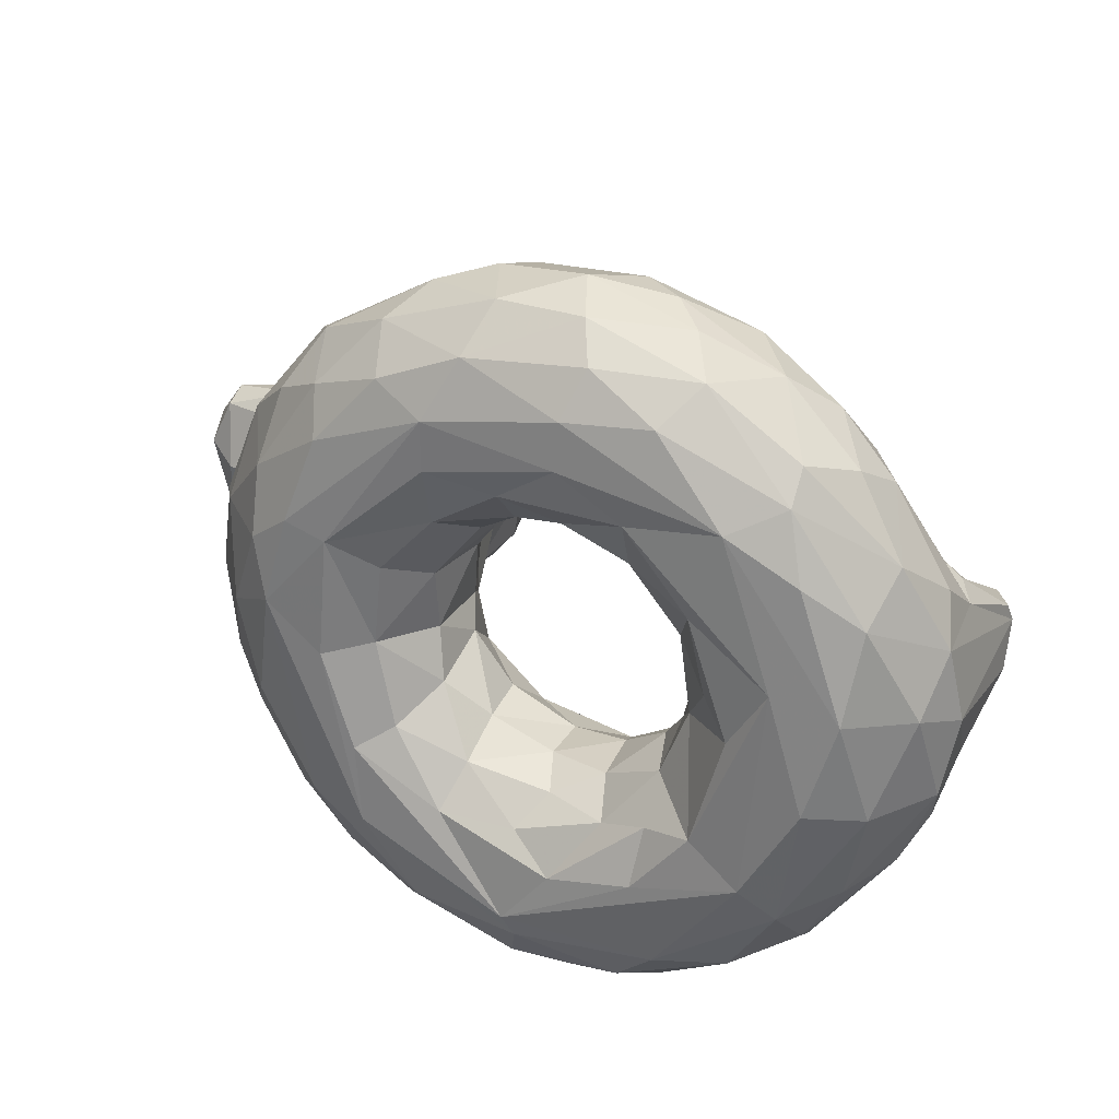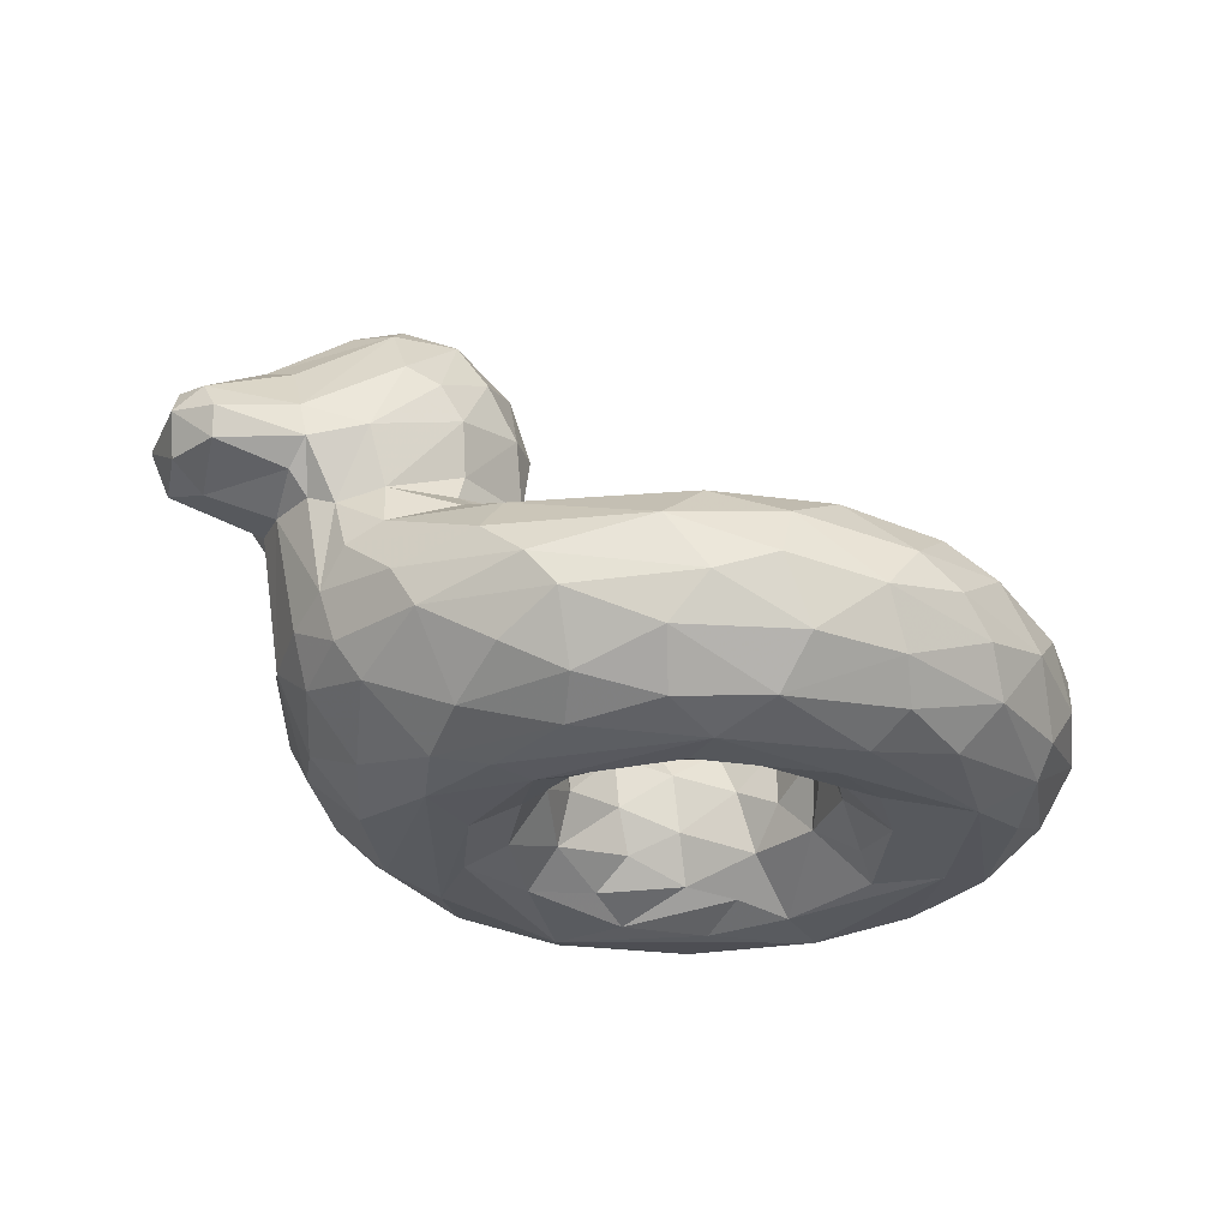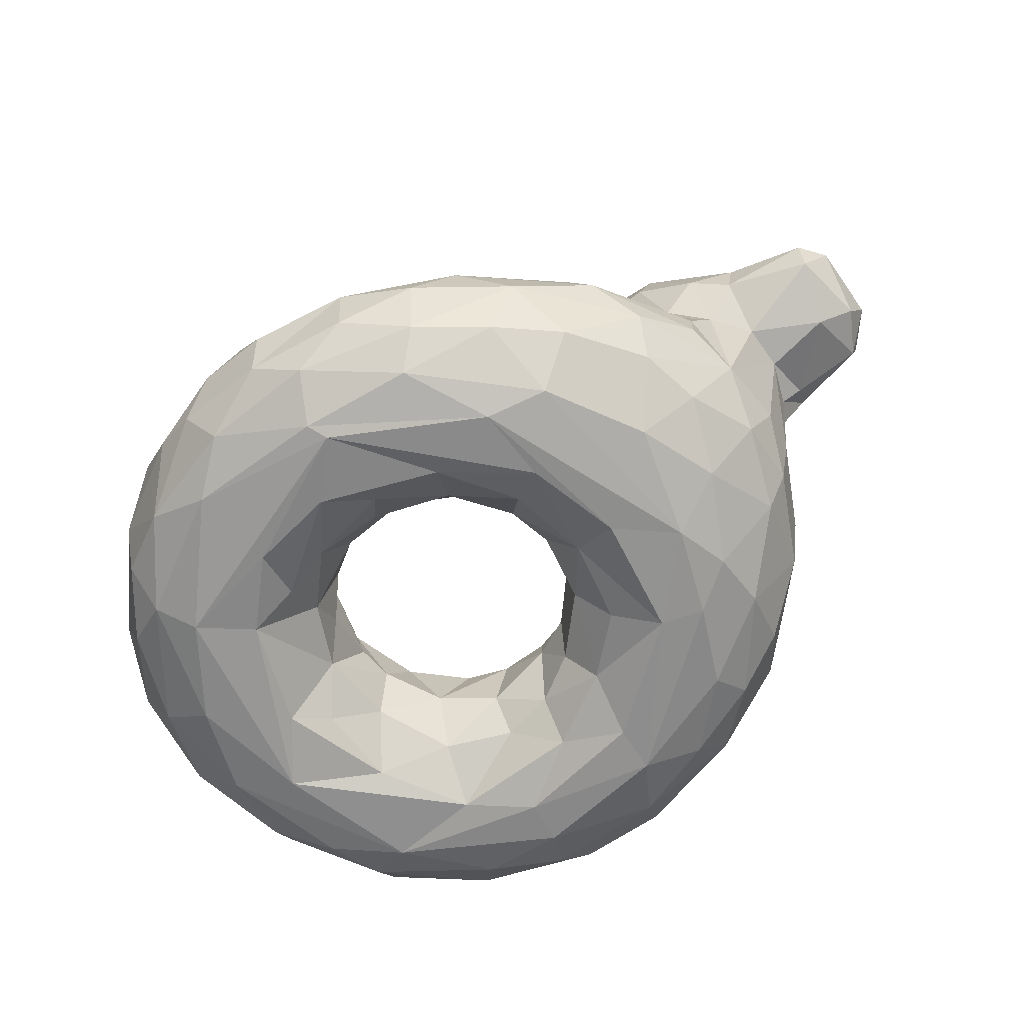
<metadata>
{"format":"obj","ext":"obj","renderer":"f3d","projection":"perspective","resolution":1024,"background":"white","views":[{"elev":27.9,"azim":26.5,"up":"+Z"},{"elev":-27.6,"azim":-24.5,"up":"+Y"},{"elev":-65.0,"azim":-147.6,"up":"+Y"}]}
</metadata>
<code>
v -0.06849 -0.2263 -0.08484
v 0.01782 -0.3197 -0.2068
v 0.1476 -0.3115 -0.2595
v 0.2635 -0.2248 -0.2495
v 0.3692 -0.2719 -0.1755
v 0.4227 -0.3152 -0.1008
v -0.09157 -0.1798 -0.02583
v -0.1062 -0.1007 -0.1762
v 0.02902 -0.1186 -0.2753
v 0.1404 -0.1999 -0.2661
v 0.2231 -0.1074 -0.3199
v 0.3514 -0.1717 -0.2217
v 0.4273 -0.1932 -0.1127
v -0.1547 -0.05259 -0.1012
v -0.1623 -0.04337 -0.3026
v 0.07742 -0.07011 -0.3527
v 0.1752 -0.04236 -0.427
v 0.4041 -0.06198 -0.3078
v 0.5785 -0.03827 -0.1458
v 0.5039 -0.08862 -0.1109
v -0.1997 -0.0127 -0.1706
v -0.2135 -0.04139 -0.3839
v 0.4049 -0.03351 -0.4647
v 0.6241 -0.02793 -0.2267
v -0.3968 -0.02724 -0.276
v -0.2139 -0.06861 -0.478
v 0.007989 -0.06654 -0.5912
v 0.2568 -0.04557 -0.5663
v 0.5312 -0.05133 -0.4709
v 0.6715 -0.1037 -0.4457
v 0.7974 -0.07879 -0.2472
v 0.8456 -0.03493 -0.1715
v -0.5824 -0.09484 -0.2074
v -0.41 -0.1325 -0.4378
v -0.2222 -0.2031 -0.6049
v 0.04208 -0.1469 -0.6823
v 0.2759 -0.1752 -0.7047
v 0.4844 -0.1732 -0.6417
v 0.9057 -0.1234 -0.15
v -0.5164 -0.2746 -0.3384
v -0.3283 -0.2998 -0.5471
v -0.1456 -0.2912 -0.6559
v 0.0009063 -0.2503 -0.7075
v 0.1982 -0.2755 -0.7308
v 0.3463 -0.2563 -0.7112
v 0.5814 -0.2531 -0.6104
v 0.6894 -0.3027 -0.5224
v 0.8463 -0.2786 -0.3187
v 0.8986 -0.2531 -0.2162
v -0.5321 -0.371 -0.1561
v -0.4959 -0.3617 -0.2821
v -0.3837 -0.3888 -0.4307
v -0.1255 -0.4085 -0.6168
v 0.00642 -0.3629 -0.6918
v 0.2151 -0.3745 -0.707
v 0.4069 -0.3485 -0.6818
v 0.573 -0.4209 -0.5545
v 0.7046 -0.3833 -0.4695
v 0.7881 -0.4041 -0.3306
v 0.8349 -0.4327 -0.1437
v -0.4203 -0.4695 -0.1812
v -0.2986 -0.482 -0.3733
v -0.07402 -0.4773 -0.5604
v 0.1531 -0.4965 -0.5741
v 0.4403 -0.4812 -0.5506
v 0.6825 -0.4649 -0.3875
v 0.7317 -0.4995 -0.1285
v -0.1742 -0.5077 -0.3965
v 0.1305 -0.5069 -0.5345
v 0.6192 -0.5055 -0.3208
v -0.1612 -0.4544 -0.01891
v -0.1174 -0.4638 -0.1903
v -0.01248 -0.4874 -0.342
v 0.1389 -0.4643 -0.3517
v 0.2267 -0.4989 -0.4186
v 0.4123 -0.4636 -0.2665
v 0.5156 -0.4966 -0.2437
v 0.5803 -0.4912 -0.01871
v -0.08562 -0.3362 -0.02361
v -0.06412 -0.3642 -0.1283
v 0.01462 -0.4189 -0.2594
v 0.1827 -0.3974 -0.2935
v 0.2776 -0.3464 -0.2521
v 0.4112 -0.3959 -0.1798
v 0.4658 -0.3892 -0.0414
v -0.2264 0.07481 -0.1194
v -0.3755 0.07659 -0.201
v -0.6102 -0.007611 -0.1572
v -0.2594 0.2036 -0.164
v -0.4843 0.1817 -0.2366
v -0.6777 0.09137 -0.171
v -0.3491 0.4078 -0.1149
v -0.5073 0.3889 -0.14
v -0.6864 0.2972 -0.08174
v -0.8499 0.09106 -0.1227
v -0.8515 0.1613 -0.1396
v 0.7721 0.05249 -0.08624
v 0.8302 0.05676 -0.111
v 0.9012 0.1187 -0.05871
v 0.8186 0.1888 0.0002317
v 0.8466 0.1947 -0.01448
v -0.05277 -0.2386 0.1163
v 0.01024 -0.2731 0.1938
v 0.09269 -0.2658 0.2427
v 0.2264 -0.3243 0.26
v 0.2057 -0.1863 0.2725
v 0.3423 -0.2987 0.2029
v 0.42 -0.2725 0.09541
v 0.4378 -0.258 0.02579
v -0.0918 -0.1453 0.111
v -0.009697 -0.1297 0.2416
v 0.1121 -0.1624 0.2759
v 0.2981 -0.1779 0.2506
v 0.4083 -0.1644 0.1685
v 0.4642 -0.1609 0.02741
v -0.149 -0.06148 0.08841
v -0.1519 -0.0569 0.2175
v -0.1079 -0.05678 0.2969
v 0.09118 -0.04851 0.3993
v 0.3071 -0.08825 0.3187
v 0.4506 -0.08567 0.2159
v 0.5214 -0.08012 0.0816
v -0.2021 0.007568 0.1333
v -0.204 -0.03719 0.3456
v -0.008095 -0.03841 0.5109
v 0.1492 -0.03381 0.4666
v 0.5347 -0.03372 0.3793
v 0.6721 -0.03002 0.2319
v 0.7033 0.02212 0.05199
v -0.4113 -0.03365 0.2837
v -0.3745 -0.07962 0.397
v -0.07346 -0.07975 0.5814
v 0.1648 -0.07886 0.6344
v 0.3459 -0.04505 0.5451
v 0.5827 -0.07509 0.4836
v 0.7624 -0.05255 0.2359
v 0.8156 -0.06519 0.2142
v -0.5437 -0.07695 0.2456
v -0.4359 -0.1613 0.4363
v -0.1707 -0.1612 0.6116
v 0.04188 -0.147 0.6824
v 0.2764 -0.1849 0.7087
v 0.4897 -0.1596 0.632
v 0.6622 -0.201 0.5357
v 0.8997 -0.1238 0.1629
v -0.512 -0.2857 0.3389
v -0.3329 -0.3041 0.5424
v -0.1092 -0.2868 0.6718
v 0.007055 -0.2456 0.7086
v 0.1982 -0.2755 0.7308
v 0.364 -0.2458 0.7064
v 0.5828 -0.2786 0.6104
v 0.7367 -0.3022 0.4719
v 0.9176 -0.284 0.1505
v -0.5434 -0.3555 0.1606
v -0.3966 -0.372 0.433
v -0.2845 -0.4307 0.4863
v -0.1663 -0.3772 0.6169
v 0.06752 -0.3767 0.6975
v 0.2476 -0.3861 0.699
v 0.4841 -0.3994 0.6247
v 0.6642 -0.3921 0.5049
v 0.8331 -0.3335 0.3216
v 0.8088 -0.4315 0.2346
v -0.3738 -0.5025 0.04502
v -0.4107 -0.4791 0.1617
v -0.2569 -0.4889 0.4005
v -0.1292 -0.4713 0.5423
v 0.04224 -0.4673 0.6149
v 0.2868 -0.4552 0.6371
v 0.4268 -0.4806 0.5581
v 0.6653 -0.4444 0.445
v 0.7023 -0.4805 0.3164
v 0.7884 -0.48 0.06228
v -0.2313 -0.5084 0.2053
v -0.01978 -0.5076 0.4942
v 0.2472 -0.508 0.4529
v 0.5652 -0.5035 0.3978
v 0.6657 -0.511 0.1117
v -0.1389 -0.4638 0.1513
v -0.03104 -0.4531 0.2671
v 0.1143 -0.4731 0.3611
v 0.3751 -0.4982 0.371
v 0.4957 -0.4801 0.2088
v -0.0755 -0.3685 0.1095
v 0.02467 -0.3678 0.2303
v 0.1135 -0.3977 0.2859
v 0.217 -0.4192 0.306
v 0.3539 -0.4228 0.2587
v 0.4439 -0.3893 0.1172
v -0.2285 0.07802 0.1212
v -0.3755 0.07659 0.201
v -0.6088 -0.01084 0.1583
v -0.2594 0.2037 0.164
v -0.4394 0.2464 0.2274
v -0.6777 0.1039 0.1789
v -0.2454 0.3388 0.08876
v -0.5073 0.3891 0.1398
v -0.6841 0.2799 0.09877
v -0.8377 0.088 0.1265
v -0.8564 0.2029 0.1098
v 0.7601 0.06725 0.03633
v 0.8337 0.06671 0.1046
v 0.9179 0.07095 0.06811
v 0.8718 0.1613 0.04512
v -0.5406 0.4367 -0.03132
v -0.7135 0.3265 0.008362
v -0.2916 0.3998 0.06421
v -0.6777 0.009241 0.02124
v -0.8837 0.083 0.03043
v -0.8836 0.2178 0.03841
v -0.1844 0.08228 -1.875e-05
v -0.1839 0.1989 0.004758
v 0.9229 0.09662 0.0256
v 0.9414 -0.2567 0.0001313
v -0.6326 -0.2205 0.0303
v -0.4871 -0.4383 -0.01055
v 0.8971 -0.3707 0.0448
v 0.004084 -0.2056 -0.2017
v -0.2958 -0.000539 -0.2244
v 0.717 -0.02744 -0.2053
v -0.5164 -0.03702 -0.2359
v -0.1597 -0.1142 -0.5793
v 0.1971 -0.1021 -0.6614
v 0.3956 -0.1099 -0.6332
v 0.5617 -0.1011 -0.5394
v 0.6442 -0.1766 -0.5399
v -0.4587 -0.2115 -0.4314
v -0.5865 -0.1911 -0.2228
v 0.496 -0.3162 -0.6548
v 0.772 -0.2108 -0.4183
v -0.2648 -0.409 -0.5278
v 0.1152 -0.4316 -0.6668
v 0.9173 -0.2902 -0.147
v 0.3484 -0.4391 -0.6422
v -0.1887 -0.5041 -0.237
v 0.4014 -0.5042 -0.3794
v 0.3132 -0.4409 -0.2988
v -0.3963 0.01664 -0.2223
v -0.5307 0.04138 -0.2053
v -0.3919 0.1795 -0.2267
v -0.5999 0.1257 -0.2119
v -0.5037 0.2826 -0.2091
v -0.4012 0.3751 -0.1648
v -0.288 0.3201 -0.1498
v -0.3855 0.2818 -0.2084
v -0.6888 0.1746 -0.1664
v 0.12 -0.08784 0.3379
v -0.2701 -0.001422 0.2136
v 0.4129 -0.0445 0.3511
v 0.596 -0.03126 0.173
v 0.7407 -0.001997 0.1536
v 0.3774 -0.1031 0.6327
v 0.6989 -0.1117 0.4248
v 0.8627 -0.05935 0.1758
v -0.5468 -0.2025 0.3016
v -0.3823 -0.2329 0.5091
v 0.4318 -0.3168 0.6816
v 0.772 -0.2108 0.4182
v 0.888 -0.221 0.2358
v -0.4167 -0.439 0.2962
v -0.3199 -0.504 0.2277
v 0.2533 -0.5037 0.5477
v -0.01962 -0.5049 0.3946
v 0.5207 -0.4552 0.04482
v -0.3962 0.01665 0.2223
v -0.5307 0.01682 0.2056
v -0.392 0.1794 0.2267
v -0.572 0.1318 0.2216
v -0.3801 0.391 0.1483
v -0.5037 0.2825 0.2091
v -0.3285 0.3 0.1827
v -0.6886 0.1745 0.1664
v -0.8438 0.1454 0.146
v -0.6164 -0.2344 -0.1176
v -0.5925 -0.3157 -0.003536
v -0.2553 -0.504 -0.04386
v -0.6724 0.01805 -0.07227
v -0.205 0.2059 -0.1003
v -0.2951 0.4009 -0.0688
v -0.2197 0.3091 -0.06501
v -0.4626 0.4323 -0.09996
v -0.4161 0.456 0.01537
v -0.8131 0.03975 -0.0002441
v -0.8677 0.2191 -0.07625
v -0.903 0.1578 0.07152
v -0.8961 0.1582 -0.09016
v 0.9283 0.04317 -0.05382
v -0.5927 -0.2823 0.1453
v -0.6203 -0.1836 0.1331
v -0.6491 0.01343 0.115
v -0.6915 0.05672 0.1284
v -0.205 0.2059 0.1003
v -0.4698 0.4399 0.08616
v -0.5588 0.4201 0.05346
v -0.5968 -0.1108 0.1899
f 8 7 1
f 219 2 10
f 11 4 12
f 5 12 4
f 12 5 13
f 6 13 5
f 15 8 9
f 10 11 9
f 16 11 17
f 12 18 11
f 17 11 18
f 12 20 18
f 12 13 20
f 19 18 20
f 14 8 21
f 15 21 8
f 17 15 16
f 23 22 17
f 21 15 220
f 23 221 29
f 31 30 221
f 32 31 221
f 26 34 25
f 33 222 34
f 34 26 223
f 34 223 35
f 223 27 36
f 35 223 36
f 224 36 27
f 224 27 28
f 225 224 28
f 226 225 29
f 28 29 225
f 225 226 38
f 29 30 226
f 226 30 227
f 226 227 38
f 31 32 39
f 33 228 229
f 229 228 40
f 35 41 228
f 44 43 36
f 225 38 37
f 38 46 230
f 37 38 45
f 38 230 45
f 47 46 227
f 47 227 231
f 231 39 48
f 51 40 52
f 41 52 40
f 54 42 43
f 44 45 56
f 230 56 45
f 230 57 56
f 46 47 230
f 57 47 58
f 48 59 58
f 59 48 234
f 51 61 50
f 61 51 52
f 63 62 232
f 63 53 233
f 63 233 64
f 233 55 235
f 233 235 64
f 235 56 57
f 57 58 66
f 67 66 60
f 61 62 165
f 68 165 62
f 69 68 64
f 70 69 65
f 236 277 68
f 72 71 236
f 69 75 73
f 77 237 70
f 77 179 78
f 79 71 80
f 74 81 73
f 74 75 238
f 238 82 74
f 238 75 76
f 83 82 238
f 238 76 84
f 84 83 238
f 77 84 76
f 85 84 77
f 2 1 80
f 82 3 81
f 2 81 3
f 83 3 82
f 3 83 4
f 6 84 85
f 239 86 220
f 240 87 239
f 241 89 87
f 86 87 89
f 240 242 90
f 89 246 245
f 90 243 246
f 243 93 244
f 245 244 92
f 243 242 247
f 247 93 243
f 94 247 96
f 247 91 96
f 95 96 91
f 99 39 32
f 221 97 32
f 97 100 98
f 102 111 103
f 103 111 104
f 105 104 106
f 114 107 113
f 108 107 114
f 108 114 115
f 117 110 116
f 111 110 117
f 248 111 119
f 112 248 106
f 113 121 114
f 122 114 121
f 116 123 117
f 118 117 124
f 124 126 118
f 120 248 126
f 126 127 250
f 127 128 250
f 121 120 250
f 121 251 122
f 123 249 117
f 131 124 130
f 125 131 132
f 134 125 133
f 127 126 134
f 127 134 135
f 136 128 135
f 252 128 136
f 128 252 251
f 138 131 130
f 140 131 139
f 132 131 140
f 132 141 133
f 133 142 253
f 133 253 134
f 134 253 135
f 135 253 143
f 135 143 144
f 135 144 254
f 137 145 255
f 296 256 139
f 257 256 146
f 140 139 257
f 150 141 149
f 152 143 151
f 259 260 145
f 146 155 261
f 261 156 146
f 147 146 156
f 147 156 157
f 147 157 158
f 147 158 148
f 159 148 158
f 150 258 151
f 258 161 152
f 153 152 162
f 162 163 153
f 154 163 164
f 261 157 156
f 157 261 167
f 157 167 168
f 169 158 168
f 169 170 160
f 161 160 170
f 161 170 171
f 161 172 162
f 161 171 172
f 163 162 172
f 172 164 163
f 173 164 172
f 165 262 166
f 166 262 167
f 262 175 176
f 168 176 169
f 263 171 170
f 178 171 263
f 263 177 178
f 172 171 178
f 172 178 173
f 175 181 264
f 175 264 176
f 177 176 264
f 264 182 177
f 183 177 182
f 183 184 179
f 179 178 183
f 179 184 78
f 185 181 180
f 185 186 181
f 187 182 181
f 182 188 183
f 183 188 189
f 190 184 189
f 265 184 190
f 186 185 103
f 187 186 104
f 104 105 187
f 105 188 187
f 105 106 107
f 105 107 189
f 189 107 190
f 107 108 190
f 266 249 191
f 266 130 249
f 267 266 192
f 130 267 138
f 268 192 194
f 191 194 192
f 272 270 195
f 271 270 198
f 195 268 272
f 269 195 271
f 273 271 198
f 271 273 269
f 199 201 273
f 274 273 201
f 273 274 196
f 200 196 274
f 204 255 145
f 205 255 204
f 136 137 252
f 129 252 202
f 203 205 100
f 202 203 100
f 275 209 278
f 40 275 229
f 234 39 215
f 216 275 276
f 275 50 276
f 40 51 275
f 50 275 51
f 217 276 50
f 215 218 234
f 218 174 60
f 174 67 60
f 179 70 67
f 277 236 71
f 265 85 78
f 1 79 80
f 6 85 109
f 14 21 86
f 279 213 86
f 212 86 213
f 89 279 86
f 279 89 281
f 245 281 89
f 92 280 245
f 283 280 92
f 282 244 93
f 206 283 282
f 206 282 93
f 206 93 94
f 206 94 207
f 91 278 95
f 96 285 94
f 211 207 285
f 287 210 286
f 287 286 211
f 202 97 129
f 214 288 99
f 99 101 214
f 110 102 7
f 79 7 102
f 122 20 115
f 209 216 290
f 289 290 216
f 290 289 256
f 146 256 289
f 256 296 290
f 154 215 214
f 146 289 155
f 155 217 166
f 164 174 218
f 175 262 165
f 67 174 178
f 277 71 175
f 175 165 277
f 180 71 185
f 184 265 78
f 190 85 265
f 102 185 79
f 85 190 108
f 138 193 296
f 290 291 209
f 193 196 291
f 292 209 291
f 293 191 213
f 212 213 191
f 194 191 293
f 293 213 197
f 293 197 194
f 270 283 294
f 294 198 270
f 294 206 295
f 295 207 198
f 199 198 207
f 295 198 294
f 284 209 292
f 200 286 210
f 274 201 286
f 211 286 201
f 145 214 204
f 214 205 204
f 219 1 2
f 9 8 219
f 1 219 8
f 3 10 2
f 219 10 9
f 3 4 10
f 11 10 4
f 7 8 14
f 16 15 9
f 9 11 16
f 15 17 22
f 17 18 23
f 18 19 24
f 24 23 18
f 22 220 15
f 220 22 25
f 26 25 22
f 22 28 27
f 27 26 22
f 22 23 28
f 29 28 23
f 221 23 24
f 29 221 30
f 19 221 24
f 25 222 239
f 222 25 34
f 27 223 26
f 224 225 37
f 37 36 224
f 30 31 39
f 34 228 33
f 228 34 35
f 41 35 42
f 36 43 35
f 42 35 43
f 36 37 44
f 45 44 37
f 227 46 38
f 231 227 30
f 30 39 231
f 47 231 48
f 48 39 49
f 228 41 40
f 41 232 52
f 41 42 53
f 53 232 41
f 54 53 42
f 44 55 43
f 54 43 55
f 55 233 54
f 55 44 56
f 230 47 57
f 58 47 48
f 49 234 48
f 234 60 59
f 52 62 61
f 232 62 52
f 232 53 63
f 233 53 54
f 56 235 55
f 64 235 65
f 57 65 235
f 65 57 66
f 66 58 59
f 66 59 60
f 62 63 68
f 64 68 63
f 64 65 69
f 65 66 70
f 66 67 70
f 69 236 68
f 73 72 236
f 73 236 69
f 73 75 74
f 237 75 69
f 76 75 237
f 69 70 237
f 237 77 76
f 179 77 70
f 72 80 71
f 80 72 81
f 72 73 81
f 81 74 82
f 78 85 77
f 81 2 80
f 83 84 5
f 83 5 4
f 84 6 5
f 21 220 86
f 220 25 239
f 87 86 239
f 88 222 33
f 222 88 240
f 239 222 240
f 90 241 240
f 87 240 241
f 240 88 242
f 91 242 88
f 246 89 241
f 246 241 90
f 244 246 243
f 244 245 246
f 242 243 90
f 91 247 242
f 93 247 94
f 32 98 99
f 98 32 97
f 19 97 221
f 99 98 101
f 101 98 100
f 102 110 111
f 112 104 111
f 106 104 112
f 106 113 107
f 115 109 108
f 118 111 117
f 118 119 111
f 111 248 112
f 120 106 248
f 113 106 120
f 120 121 113
f 114 122 115
f 117 249 124
f 126 124 125
f 119 118 126
f 119 126 248
f 126 250 120
f 250 251 121
f 251 250 128
f 249 130 124
f 131 125 124
f 125 132 133
f 125 134 126
f 128 127 135
f 129 251 252
f 131 138 139
f 140 141 132
f 142 133 141
f 142 143 253
f 135 254 136
f 137 136 254
f 254 145 137
f 296 139 138
f 139 256 257
f 147 148 257
f 140 257 148
f 148 149 140
f 141 140 149
f 141 150 142
f 151 142 150
f 143 142 151
f 151 258 152
f 152 144 143
f 259 254 144
f 259 144 153
f 254 259 145
f 260 259 163
f 153 163 259
f 163 154 260
f 257 146 147
f 159 149 148
f 150 149 159
f 159 160 150
f 160 258 150
f 161 258 160
f 162 152 161
f 152 153 144
f 166 261 155
f 166 167 261
f 157 168 158
f 159 158 169
f 160 159 169
f 173 174 164
f 167 262 176
f 167 176 168
f 177 263 176
f 263 169 176
f 170 169 263
f 174 173 178
f 180 175 71
f 181 175 180
f 182 264 181
f 177 183 178
f 187 181 186
f 187 188 182
f 184 183 189
f 103 185 102
f 103 104 186
f 188 105 189
f 123 191 249
f 192 266 191
f 267 130 266
f 193 138 267
f 269 267 268
f 192 268 267
f 195 269 268
f 267 269 193
f 196 193 269
f 272 194 197
f 272 268 194
f 270 272 197
f 270 271 195
f 198 199 273
f 196 269 273
f 255 205 203
f 203 137 255
f 203 252 137
f 252 203 202
f 1 7 79
f 13 6 109
f 13 109 115
f 14 116 7
f 110 7 116
f 115 20 13
f 212 116 14
f 19 20 129
f 251 129 20
f 209 275 216
f 229 275 33
f 39 234 49
f 218 60 234
f 217 50 61
f 165 217 61
f 165 68 277
f 108 109 85
f 86 212 14
f 33 275 88
f 278 88 275
f 88 278 91
f 281 213 279
f 281 245 280
f 208 197 280
f 281 280 197
f 282 92 244
f 92 282 283
f 209 284 278
f 278 284 95
f 210 95 284
f 285 207 94
f 95 287 96
f 210 287 95
f 211 285 287
f 285 96 287
f 288 215 39
f 214 215 288
f 39 99 288
f 19 129 97
f 97 202 100
f 251 20 122
f 145 260 154
f 214 145 154
f 276 289 216
f 155 276 217
f 289 276 155
f 164 218 154
f 215 154 218
f 166 217 165
f 178 179 67
f 185 71 79
f 123 116 212
f 191 123 212
f 296 193 290
f 291 290 193
f 292 291 196
f 213 281 197
f 208 280 283
f 206 294 283
f 283 270 208
f 197 208 270
f 206 207 295
f 196 200 292
f 200 210 284
f 292 200 284
f 207 211 201
f 201 199 207
f 286 200 274
f 101 205 214
f 205 101 100

</code>
